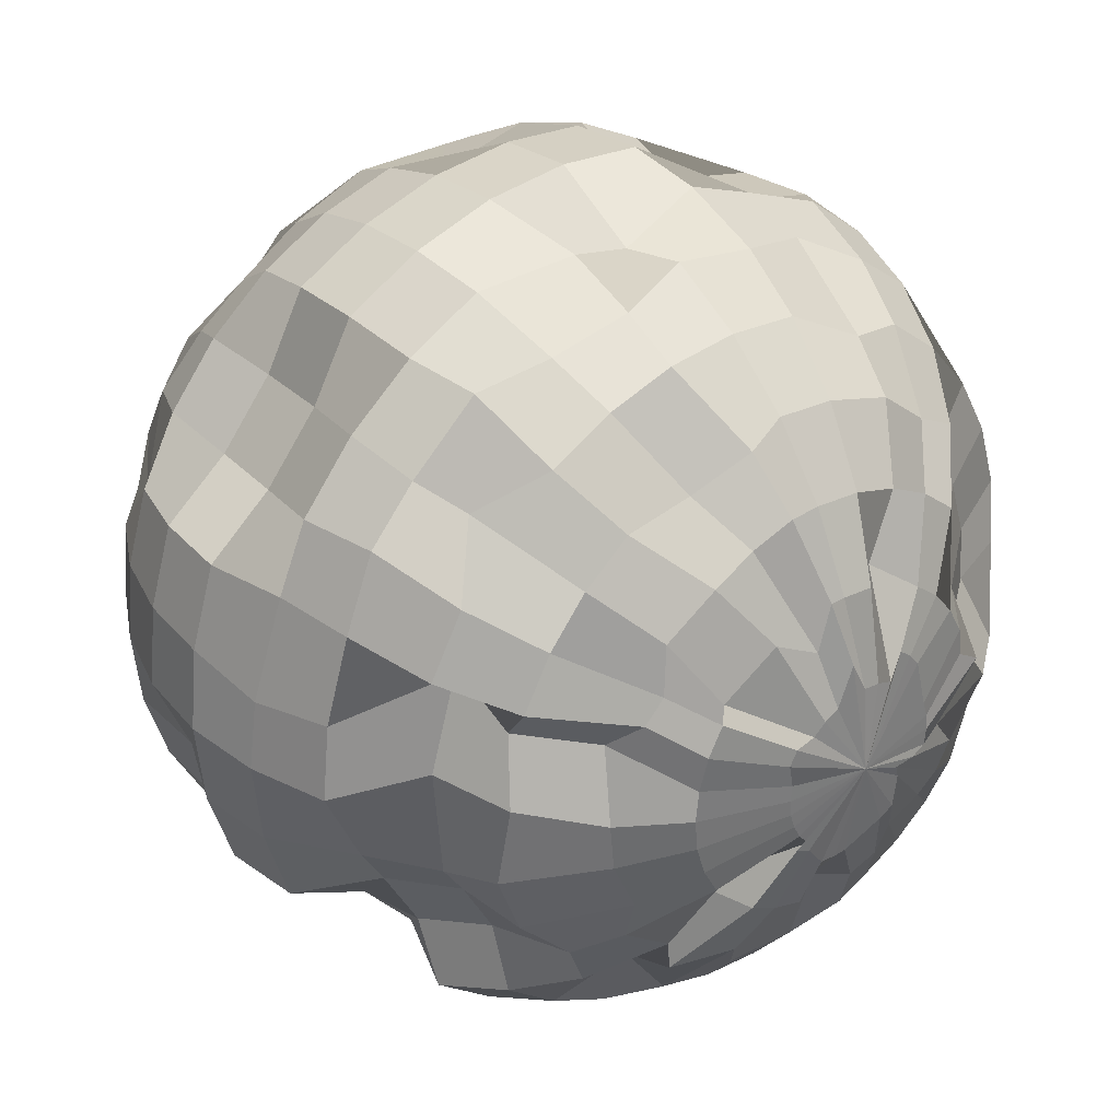
<metadata>
{"format":"obj","ext":"obj","renderer":"f3d","projection":"perspective","resolution":1024,"background":"white","views":[{"elev":33.9,"azim":-38.9,"up":"+Z"}]}
</metadata>
<code>
o 球
v 0 0.3244 -0.5589
v 0 0.4258 -0.503
v 0.09952 0.4049 -0.4385
v 0.1104 0.3035 -0.4933
v 0.01392 -0.4039 -0.2353
v -0.01148 -0.3936 -0.33
v 0.06449 -0.4069 -0.3079
v 0.04516 -0.4419 -0.2271
v -0.04063 0.2055 -0.5936
v 0.1012 0.2168 -0.5488
v -0.01518 -0.4698 -0.1473
v 0.002792 -0.4697 -0.147
v 0.02132 0.1091 -0.5495
v 0.1603 0.1001 -0.5678
v 0 0.6754 -0.1754
v -0.008299 0.671 -0.02283
v -0.005233 0.6783 -0.1561
v 0.0177 -0.4817 -0.01599
v 0.04224 -0.01434 -0.5678
v 0.158 -0.01434 -0.5564
v -0.01857 0.6337 -0.2512
v 0.05339 0.6361 -0.2344
v 0.01198 -0.09596 -0.5362
v 0.109 -0.1244 -0.5482
v 0 0.5877 -0.3361
v 0.06557 0.5877 -0.3296
v 0 -0.2258 -0.503
v 0.1076 -0.1918 -0.4709
v 0 0.5147 -0.4278
v 0.09906 0.4773 -0.416
v 0 -0.3147 -0.4278
v 0.08345 -0.3147 -0.4196
v 0.1925 -0.2258 -0.4647
v 0.1637 -0.3147 -0.3952
v 0.1637 0.5147 -0.3952
v 0.1939 0.4049 -0.4099
v 0.1286 -0.3877 -0.3105
v 0.2153 0.3035 -0.4615
v 0.08859 -0.4419 -0.2139
v 0.2271 0.2144 -0.5482
v 0.06286 -0.4704 -0.125
v 0.2315 0.1 -0.5589
v 0.01691 0.6783 -0.1494
v 0.2271 -0.01442 -0.5482
v 0.08795 0.6273 -0.239
v 0.2139 -0.1244 -0.5164
v 0.1286 0.5877 -0.3105
v 0.08327 -0.4704 -0.1141
v 0.3361 0.1 -0.503
v 0.283 0.04648 -0.4788
v 0.03731 0.6783 -0.1385
v 0.08592 0.6252 -0.2187
v 0.3105 -0.1244 -0.4647
v 0.1867 0.5877 -0.2795
v 0.2795 -0.2258 -0.4182
v 0.2377 0.5147 -0.3557
v 0.25 -0.2783 -0.348
v 0.2808 0.4049 -0.3634
v 0.1867 -0.3877 -0.2795
v 0.3119 0.3035 -0.4099
v 0.112 -0.4414 -0.1775
v 0.3296 0.2144 -0.4933
v 0.3025 -0.3147 -0.3025
v 0.2377 -0.3877 -0.2377
v 0.3557 0.4258 -0.3557
v 0.4029 0.3061 -0.3387
v 0.1618 -0.4418 -0.1539
v 0.4196 0.2144 -0.4196
v 0.08768 -0.4721 -0.0667
v 0.4278 0.1 -0.4278
v 0.0552 0.6202 -0.1238
v 0.4196 -0.01442 -0.4196
v 0.1523 0.6352 -0.1787
v 0.3952 -0.1244 -0.3952
v 0.2178 0.5724 -0.2123
v 0.3557 -0.2258 -0.3557
v 0.3025 0.5147 -0.3025
v 0.05925 0.6657 -0.09763
v 0.1885 0.6337 -0.1438
v 0.4501 -0.01406 -0.3027
v 0.4647 -0.1244 -0.3105
v 0.2795 0.5877 -0.1867
v 0.4182 -0.2258 -0.2795
v 0.3557 0.5147 -0.2377
v 0.3557 -0.3147 -0.2377
v 0.4182 0.4258 -0.2795
v 0.2795 -0.3877 -0.1867
v 0.465 0.2989 -0.2867
v 0.1925 -0.4419 -0.1286
v 0.4588 0.218 -0.3463
v 0.07802 -0.4772 -0.04541
v 0.4598 0.1004 -0.3092
v 0.4647 0.4258 -0.1925
v 0.4952 0.3392 -0.2215
v 0.2907 -0.3641 -0.1295
v 0.2139 -0.4419 -0.08859
v 0.5368 0.1767 -0.2461
v 0.109 -0.4752 -0.04516
v 0.4815 0.1096 -0.2372
v 0.09282 0.6765 -0.08804
v 0.4708 -0.004849 -0.2328
v 0.2116 0.6329 -0.1047
v 0.5164 -0.1244 -0.2139
v 0.3105 0.5877 -0.1286
v 0.4783 -0.2107 -0.1972
v 0.3952 0.5147 -0.1637
v 0.3952 -0.3147 -0.1637
v 0.5046 -0.004849 -0.1215
v 0.5174 -0.1603 -0.1014
v 0.2419 0.6343 -0.05337
v 0.2778 0.557 -0.02559
v 0.4558 -0.2762 -0.1013
v 0.3611 0.4944 -0.04674
v 0.4196 -0.3147 -0.08345
v 0.4933 0.4258 -0.09813
v 0.3296 -0.3877 -0.06557
v 0.5543 0.2792 -0.1298
v 0.1875 -0.441 -0.05033
v 0.5502 0.2182 -0.1309
v 0.1335 -0.4704 -0.03902
v 0.516 0.1096 -0.1237
v 0.0875 0.6516 -0.0634
v 0.297 -0.353 0.0083
v 0.2509 -0.4421 0.02812
v 0.5589 0.3244 0
v 0.5927 0.2572 0.01461
v 0.1357 -0.4704 -0.01599
v 0.5738 0.1005 0.02867
v 0.118 0.6173 -0.05737
v 0.5622 -0.01394 0.02867
v 0.2561 0.6202 -0.005849
v 0.5359 -0.1479 0.01223
v 0.344 0.5658 0.004241
v 0.4554 -0.2694 0.03498
v 0.4237 0.5348 -0.009927
v 0.3887 -0.2801 0.0083
v 0.503 0.4258 0
v 0.2271 0.6419 0.04516
v 0.3323 0.5683 0.07753
v 0.5554 -0.1027 0.133
v 0.4933 -0.2258 0.09813
v 0.4226 0.4943 0.09179
v 0.3804 -0.2801 0.09175
v 0.4926 0.4398 0.08195
v 0.2905 -0.353 0.07387
v 0.5187 0.3242 0.0608
v 0.2188 -0.4417 0.04863
v 0.5819 0.2144 0.1158
v 0.1335 -0.4704 0.007031
v 0.5933 0.1 0.118
v 0.1088 0.6612 -0.03893
v 0.5819 -0.01442 0.1158
v 0.513 0.3309 0.1829
v 0.5482 0.2144 0.2271
v 0.2139 -0.4419 0.08859
v 0.1267 -0.4704 0.02917
v 0.5589 0.1 0.2315
v 0.1094 0.6747 0.03366
v 0.4762 0.01421 0.2037
v 0.2351 0.6184 0.07352
v 0.4443 -0.09582 0.1905
v 0.2828 0.5842 0.1135
v 0.4647 -0.2258 0.1925
v 0.3928 0.4944 0.1861
v 0.3561 -0.2801 0.172
v 0.4863 0.3996 0.1815
v 0.2714 -0.353 0.1369
v 0.3927 -0.09582 0.2872
v 0.4182 -0.2258 0.2795
v 0.2943 0.5674 0.1764
v 0.3557 0.5147 0.2377
v 0.3166 -0.2801 0.246
v 0.4182 0.4258 0.2795
v 0.2403 -0.353 0.195
v 0.4647 0.3244 0.3105
v 0.1925 -0.4419 0.1286
v 0.4933 0.2144 0.3296
v 0.1095 -0.4701 0.09974
v 0.503 0.1 0.3361
v 0.1109 0.6662 0.007066
v 0.4213 0.01421 0.3063
v 0.1975 0.6338 0.08027
v 0.1637 -0.4419 0.1637
v 0.09486 -0.4701 0.1176
v 0.4196 0.2144 0.4196
v 0.4278 0.1 0.4278
v 0.07976 0.669 0.05466
v 0.4196 -0.01442 0.4196
v 0.1807 0.6151 0.1285
v 0.3952 -0.1244 0.3952
v 0.2377 0.5877 0.2377
v 0.3557 -0.2258 0.3557
v 0.2879 0.5056 0.3037
v 0.3025 -0.3147 0.3025
v 0.3458 0.4277 0.3332
v 0.2377 -0.3877 0.2377
v 0.3591 0.3275 0.3372
v 0.2795 -0.2258 0.4182
v 0.2588 -0.3044 0.3228
v 0.2213 0.4689 0.3465
v 0.2648 0.4167 0.4195
v 0.1867 -0.3877 0.2795
v 0.3105 0.3244 0.4647
v 0.1286 -0.4419 0.1925
v 0.2934 0.2164 0.4492
v 0.07698 -0.4701 0.1323
v 0.2999 0.102 0.4589
v 0.06014 0.6703 0.04853
v 0.3296 -0.01442 0.4933
v 0.1125 0.6509 0.1745
v 0.343 -0.09847 0.4366
v 0.1867 0.5877 0.2795
v 0.05616 0.6745 0.1142
v 0.06286 -0.4704 0.09304
v 0.1953 0.102 0.5148
v 0.2179 -0.01023 0.5398
v 0.09431 0.6315 0.2285
v 0.2445 -0.07553 0.4931
v 0.1184 0.5962 0.2765
v 0.2151 -0.2261 0.424
v 0.1448 0.5019 0.3987
v 0.1674 -0.3266 0.3984
v 0.1779 0.4167 0.466
v 0.1286 -0.3877 0.3105
v 0.2139 0.3244 0.5164
v 0.09319 -0.3894 0.2137
v 0.1908 0.2164 0.504
v 0.08345 0.5147 0.4196
v 0.1089 0.4364 0.4866
v 0.08345 -0.3147 0.4196
v 0.06557 -0.3877 0.3296
v 0.109 0.3244 0.5482
v 0.04516 -0.4419 0.2271
v 0.1158 0.2144 0.5819
v 0.04072 -0.4704 0.09976
v 0.118 0.1 0.5933
v 0.02303 0.6752 0.1158
v 0.1158 -0.01442 0.5819
v 0.05765 0.6323 0.1611
v 0.1415 -0.09847 0.5201
v 0.08184 0.6015 0.3109
v 0.09813 -0.2258 0.4933
v 0 0.1 0.605
v 0.006896 -0.01638 0.5312
v -0.01346 0.6607 0.1621
v 0.02339 0.639 0.1885
v 0 -0.1244 0.5589
v -0.006312 0.5963 0.31
v 0 -0.2258 0.503
v 0.01875 0.4988 0.4321
v 0 -0.3147 0.4278
v 0.04029 0.4075 0.5055
v 0 -0.3877 0.3361
v -0.01962 0.3323 0.5141
v 0 -0.4419 0.2315
v 0 0.2144 0.5933
v 0.0177 -0.4704 0.102
v -0.05984 -0.3321 0.41
v -0.03731 -0.3833 0.3301
v -0.08991 0.4205 0.5012
v -0.109 0.3244 0.5482
v -0.01691 -0.4375 0.2275
v -0.1158 0.2144 0.5819
v -0.005329 -0.4704 0.1482
v -0.118 0.1 0.5933
v -0.04952 0.6821 0.1291
v -0.06071 0.002262 0.537
v -0.04516 0.6419 0.2271
v -0.09739 -0.1445 0.5311
v -0.08307 0.566 0.3066
v -0.09813 -0.2258 0.4933
v -0.04648 0.5051 0.3929
v -0.06006 0.6624 0.1505
v -0.08859 0.6419 0.2139
v -0.2271 -0.01442 0.5482
v -0.2097 -0.1372 0.5055
v -0.1366 0.5725 0.3218
v -0.1925 -0.2258 0.4647
v -0.174 0.4975 0.4064
v -0.1298 -0.3017 0.3601
v -0.2039 0.4113 0.4638
v -0.1004 -0.3833 0.3109
v -0.2139 0.3244 0.5164
v -0.03569 -0.4383 0.1627
v -0.2271 0.2144 0.5482
v -0.02747 -0.4704 0.09304
v -0.2315 0.1 0.5589
v -0.2831 0.4226 0.4015
v -0.3105 0.3244 0.4647
v -0.1585 -0.3833 0.2799
v -0.1054 -0.4373 0.2035
v -0.3296 0.2144 0.4933
v -0.04787 -0.4704 0.08214
v -0.3361 0.1 0.503
v -0.08855 0.6671 0.1303
v -0.3296 -0.01442 0.4933
v -0.1394 0.6325 0.2042
v -0.3045 -0.1086 0.4779
v -0.1867 0.5877 0.2795
v -0.2795 -0.2258 0.4182
v -0.2475 0.5026 0.3158
v -0.2377 -0.3147 0.3557
v -0.4196 -0.01442 0.4196
v -0.3938 -0.1021 0.3879
v -0.1617 0.6419 0.1487
v -0.2243 0.5689 0.2721
v -0.3571 -0.1632 0.3572
v -0.3128 0.5286 0.2764
v -0.3025 -0.3147 0.3025
v -0.3639 0.406 0.3592
v -0.2377 -0.3877 0.2377
v -0.3952 0.3244 0.3952
v -0.1774 -0.4266 0.1439
v -0.3731 0.2344 0.3744
v -0.06576 -0.4704 0.06746
v -0.3813 0.12 0.3826
v -0.1117 0.6782 0.1005
v -0.2445 -0.3929 0.1664
v -0.1925 -0.4419 0.1286
v -0.4647 0.3244 0.3105
v -0.4469 0.2344 0.2845
v -0.09813 -0.4752 0.06557
v -0.4565 0.12 0.291
v -0.1457 0.6617 0.1045
v -0.4933 -0.01442 0.3296
v -0.2177 0.6207 0.1598
v -0.4633 -0.11 0.3207
v -0.2795 0.5877 0.1867
v -0.4182 -0.2258 0.2795
v -0.3672 0.5126 0.2225
v -0.3557 -0.3147 0.2377
v -0.4182 0.4258 0.2795
v -0.5094 -0.1184 0.2212
v -0.4647 -0.2258 0.1925
v -0.3105 0.5877 0.1286
v -0.3952 0.5147 0.1637
v -0.3952 -0.3147 0.1637
v -0.4694 0.3986 0.1645
v -0.2771 -0.397 0.1405
v -0.5164 0.3244 0.2139
v -0.2139 -0.4419 0.08859
v -0.5482 0.2144 0.2271
v -0.109 -0.4752 0.04516
v -0.5589 0.1 0.2315
v -0.1373 0.6782 0.06217
v -0.5341 -0.01445 0.2338
v -0.2151 0.6471 0.08673
v -0.2271 -0.4419 0.04516
v -0.09806 -0.4704 0.007031
v -0.5819 0.2144 0.1158
v -0.5933 0.1 0.118
v -0.1158 0.6752 0.02303
v -0.572 -0.000464 0.08516
v -0.2384 0.624 0.05513
v -0.5482 -0.1244 0.109
v -0.3296 0.5877 0.06557
v -0.4161 -0.2101 0.186
v -0.4196 0.5147 0.08345
v -0.3968 -0.2853 0.1223
v -0.4933 0.4258 0.09813
v -0.3069 -0.3582 0.1044
v -0.5482 0.3244 0.109
v -0.3361 0.5877 0
v -0.4233 0.5047 -0.01842
v -0.4626 -0.2189 0.05078
v -0.4223 -0.321 0.03662
v -0.503 0.4258 0
v -0.3241 -0.3914 0.007042
v -0.5589 0.3244 0
v -0.2315 -0.4419 -0
v -0.5933 0.2144 0
v -0.1003 -0.4704 -0.01599
v -0.605 0.1 0
v -0.118 0.6752 0
v -0.5933 -0.01442 -0
v -0.2645 0.6276 -0.001748
v -0.5589 -0.1244 -0
v -0.5421 0.2158 -0.1217
v -0.5933 0.1 -0.118
v -0.1158 0.6752 -0.02303
v -0.09806 -0.4704 -0.03902
v -0.5819 -0.01442 -0.1158
v -0.2342 0.6239 -0.06208
v -0.4899 -0.09664 -0.1402
v -0.3296 0.5877 -0.06557
v -0.435 -0.198 -0.1293
v -0.3872 0.4906 -0.109
v -0.4362 -0.3121 -0.07472
v -0.461 0.4017 -0.1237
v -0.3176 -0.3911 -0.061
v -0.5482 0.3244 -0.109
v -0.2271 -0.4419 -0.04516
v -0.4002 -0.1906 -0.1814
v -0.4038 -0.313 -0.1621
v -0.3416 0.4975 -0.1573
v -0.4111 0.4087 -0.1861
v -0.2841 -0.3928 -0.1359
v -0.5164 0.3244 -0.2139
v -0.2139 -0.4419 -0.08859
v -0.5084 0.2158 -0.233
v -0.09134 -0.4704 -0.06116
v -0.5589 0.1 -0.2315
v -0.1248 0.6616 -0.0355
v -0.5482 -0.01442 -0.2271
v -0.2032 0.6291 -0.1074
v -0.4519 -0.08922 -0.2028
v -0.3105 0.5877 -0.1286
v -0.09813 0.6173 -0.1229
v -0.08044 -0.4704 -0.08156
v -0.43 0.1179 -0.3101
v -0.4204 0.003431 -0.3037
v -0.1914 0.6423 -0.1302
v -0.4002 -0.08922 -0.2994
v -0.2795 0.5877 -0.1867
v -0.3538 -0.1906 -0.2683
v -0.3557 0.5147 -0.2377
v -0.3293 -0.3206 -0.2392
v -0.4182 0.4258 -0.2795
v -0.2919 -0.3848 -0.1864
v -0.4647 0.3244 -0.3105
v -0.1925 -0.4419 -0.1286
v -0.4933 0.2144 -0.3296
v -0.3025 0.5147 -0.3025
v -0.2767 0.4358 -0.3303
v -0.3025 -0.3147 -0.3025
v -0.2314 -0.3983 -0.2253
v -0.3162 0.3344 -0.3699
v -0.1755 -0.3808 -0.1656
v -0.4196 0.2144 -0.4196
v -0.06576 -0.4704 -0.09945
v -0.3454 0.1139 -0.3625
v -0.08345 0.6173 -0.1408
v -0.3466 0.003431 -0.3936
v -0.1637 0.6419 -0.1637
v -0.3952 -0.1244 -0.3952
v -0.2159 0.5564 -0.2654
v -0.3557 -0.2258 -0.3557
v -0.2537 0.1139 -0.4377
v -0.2567 0.003431 -0.4674
v -0.06557 0.6754 -0.1555
v -0.1286 0.6419 -0.1925
v -0.3105 -0.1244 -0.4647
v -0.1661 0.5784 -0.2925
v -0.2795 -0.2258 -0.4182
v -0.212 0.5072 -0.3693
v -0.2021 -0.2805 -0.3385
v -0.2005 0.4358 -0.3929
v -0.2112 -0.3787 -0.2909
v -0.2315 0.3344 -0.4394
v -0.1286 -0.4419 -0.1925
v -0.3203 0.2051 -0.4932
v -0.08769 -0.4753 -0.09728
v -0.1637 -0.3147 -0.3952
v -0.1229 -0.4056 -0.29
v -0.1135 0.4358 -0.4394
v -0.1349 0.3344 -0.491
v -0.08859 -0.4419 -0.2139
v -0.1873 0.2217 -0.5479
v -0.06728 -0.4753 -0.1082
v -0.1538 0.06182 -0.521
v -0.04516 0.6754 -0.1664
v -0.2271 -0.01442 -0.5482
v -0.09543 0.6363 -0.1942
v -0.2139 -0.1244 -0.5164
v -0.09553 0.5598 -0.3238
v -0.1925 -0.2258 -0.4647
v -0.15 0.5163 -0.415
v -0.1287 -0.01445 -0.5898
v -0.09706 -0.09596 -0.5254
v -0.06657 0.6359 -0.2354
v -0.06557 0.5877 -0.3296
v -0.09813 -0.2258 -0.4933
v -0.08345 0.5147 -0.4196
v -0.08345 -0.3147 -0.4196
v -0.1094 0.4152 -0.4961
v -0.08883 -0.3639 -0.3577
v -0.109 0.3244 -0.5482
v -0.04516 -0.4419 -0.2271
v -0.1104 0.1913 -0.5817
v -0.03821 -0.4698 -0.145
v -0.118 0.1 -0.5933
v -0.02303 0.6754 -0.1731
f 1 2 3 4
f 5 6 7 8
f 9 1 4 10
f 11 5 8 12
f 13 9 10 14
f 15 16 17
f 18 11 12
f 19 13 14 20
f 21 15 17 22
f 23 19 20 24
f 25 21 22 26
f 27 23 24 28
f 29 25 26 30
f 31 27 28 32
f 2 29 30 3
f 6 31 32 7
f 32 28 33 34
f 3 30 35 36
f 7 32 34 37
f 4 3 36 38
f 8 7 37 39
f 10 4 38 40
f 12 8 39 41
f 14 10 40 42
f 17 16 43
f 18 12 41
f 20 14 42 44
f 22 17 43 45
f 24 20 44 46
f 26 22 45 47
f 28 24 46 33
f 30 26 47 35
f 18 41 48
f 44 42 49 50
f 45 43 51 52
f 46 44 50 53
f 47 45 52 54
f 33 46 53 55
f 35 47 54 56
f 34 33 55 57
f 36 35 56 58
f 37 34 57 59
f 38 36 58 60
f 39 37 59 61
f 40 38 60 62
f 41 39 61 48
f 42 40 62 49
f 43 16 51
f 59 57 63 64
f 60 58 65 66
f 61 59 64 67
f 62 60 66 68
f 48 61 67 69
f 49 62 68 70
f 51 16 71
f 18 48 69
f 50 49 70 72
f 52 51 71 73
f 53 50 72 74
f 54 52 73 75
f 55 53 74 76
f 56 54 75 77
f 57 55 76 63
f 58 56 77 65
f 73 71 78 79
f 74 72 80 81
f 75 73 79 82
f 76 74 81 83
f 77 75 82 84
f 63 76 83 85
f 65 77 84 86
f 64 63 85 87
f 66 65 86 88
f 67 64 87 89
f 68 66 88 90
f 69 67 89 91
f 70 68 90 92
f 71 16 78
f 18 69 91
f 72 70 92 80
f 88 86 93 94
f 89 87 95 96
f 90 88 94 97
f 91 89 96 98
f 92 90 97 99
f 78 16 100
f 18 91 98
f 80 92 99 101
f 79 78 100 102
f 81 80 101 103
f 82 79 102 104
f 83 81 103 105
f 84 82 104 106
f 85 83 105 107
f 86 84 106 93
f 87 85 107 95
f 103 101 108 109
f 104 102 110 111
f 105 103 109 112
f 106 104 111 113
f 107 105 112 114
f 93 106 113 115
f 95 107 114 116
f 94 93 115 117
f 96 95 116 118
f 97 94 117 119
f 98 96 118 120
f 99 97 119 121
f 100 16 122
f 18 98 120
f 101 99 121 108
f 102 100 122 110
f 118 116 123 124
f 119 117 125 126
f 120 118 124 127
f 121 119 126 128
f 122 16 129
f 18 120 127
f 108 121 128 130
f 110 122 129 131
f 109 108 130 132
f 111 110 131 133
f 112 109 132 134
f 113 111 133 135
f 114 112 134 136
f 115 113 135 137
f 116 114 136 123
f 117 115 137 125
f 133 131 138 139
f 134 132 140 141
f 135 133 139 142
f 136 134 141 143
f 137 135 142 144
f 123 136 143 145
f 125 137 144 146
f 124 123 145 147
f 126 125 146 148
f 127 124 147 149
f 128 126 148 150
f 129 16 151
f 18 127 149
f 130 128 150 152
f 131 129 151 138
f 132 130 152 140
f 148 146 153 154
f 149 147 155 156
f 150 148 154 157
f 151 16 158
f 18 149 156
f 152 150 157 159
f 138 151 158 160
f 140 152 159 161
f 139 138 160 162
f 141 140 161 163
f 142 139 162 164
f 143 141 163 165
f 144 142 164 166
f 145 143 165 167
f 146 144 166 153
f 147 145 167 155
f 163 161 168 169
f 164 162 170 171
f 165 163 169 172
f 166 164 171 173
f 167 165 172 174
f 153 166 173 175
f 155 167 174 176
f 154 153 175 177
f 156 155 176 178
f 157 154 177 179
f 158 16 180
f 18 156 178
f 159 157 179 181
f 160 158 180 182
f 161 159 181 168
f 162 160 182 170
f 178 176 183 184
f 179 177 185 186
f 180 16 187
f 18 178 184
f 181 179 186 188
f 182 180 187 189
f 168 181 188 190
f 170 182 189 191
f 169 168 190 192
f 171 170 191 193
f 172 169 192 194
f 173 171 193 195
f 174 172 194 196
f 175 173 195 197
f 176 174 196 183
f 177 175 197 185
f 194 192 198 199
f 195 193 200 201
f 196 194 199 202
f 197 195 201 203
f 183 196 202 204
f 185 197 203 205
f 184 183 204 206
f 186 185 205 207
f 187 16 208
f 18 184 206
f 188 186 207 209
f 189 187 208 210
f 190 188 209 211
f 191 189 210 212
f 192 190 211 198
f 193 191 212 200
f 208 16 213
f 18 206 214
f 209 207 215 216
f 210 208 213 217
f 211 209 216 218
f 212 210 217 219
f 198 211 218 220
f 200 212 219 221
f 199 198 220 222
f 201 200 221 223
f 202 199 222 224
f 203 201 223 225
f 204 202 224 226
f 205 203 225 227
f 206 204 226 214
f 207 205 227 215
f 223 221 228 229
f 224 222 230 231
f 225 223 229 232
f 226 224 231 233
f 227 225 232 234
f 214 226 233 235
f 215 227 234 236
f 213 16 237
f 18 214 235
f 216 215 236 238
f 217 213 237 239
f 218 216 238 240
f 219 217 239 241
f 220 218 240 242
f 221 219 241 228
f 222 220 242 230
f 238 236 243 244
f 239 237 245 246
f 240 238 244 247
f 241 239 246 248
f 242 240 247 249
f 228 241 248 250
f 230 242 249 251
f 229 228 250 252
f 231 230 251 253
f 232 229 252 254
f 233 231 253 255
f 234 232 254 256
f 235 233 255 257
f 236 234 256 243
f 237 16 245
f 18 235 257
f 253 251 258 259
f 254 252 260 261
f 255 253 259 262
f 256 254 261 263
f 257 255 262 264
f 243 256 263 265
f 245 16 266
f 18 257 264
f 244 243 265 267
f 246 245 266 268
f 247 244 267 269
f 248 246 268 270
f 249 247 269 271
f 250 248 270 272
f 251 249 271 258
f 252 250 272 260
f 268 266 273 274
f 269 267 275 276
f 270 268 274 277
f 271 269 276 278
f 272 270 277 279
f 258 271 278 280
f 260 272 279 281
f 259 258 280 282
f 261 260 281 283
f 262 259 282 284
f 263 261 283 285
f 264 262 284 286
f 265 263 285 287
f 266 16 273
f 18 264 286
f 267 265 287 275
f 283 281 288 289
f 284 282 290 291
f 285 283 289 292
f 286 284 291 293
f 287 285 292 294
f 273 16 295
f 18 286 293
f 275 287 294 296
f 274 273 295 297
f 276 275 296 298
f 277 274 297 299
f 278 276 298 300
f 279 277 299 301
f 280 278 300 302
f 281 279 301 288
f 282 280 302 290
f 298 296 303 304
f 299 297 305 306
f 300 298 304 307
f 301 299 306 308
f 302 300 307 309
f 288 301 308 310
f 290 302 309 311
f 289 288 310 312
f 291 290 311 313
f 292 289 312 314
f 293 291 313 315
f 294 292 314 316
f 295 16 317
f 18 293 315
f 296 294 316 303
f 297 295 317 305
f 313 311 318 319
f 314 312 320 321
f 315 313 319 322
f 316 314 321 323
f 317 16 324
f 18 315 322
f 303 316 323 325
f 305 317 324 326
f 304 303 325 327
f 306 305 326 328
f 307 304 327 329
f 308 306 328 330
f 309 307 329 331
f 310 308 330 332
f 311 309 331 318
f 312 310 332 320
f 329 327 333 334
f 330 328 335 336
f 331 329 334 337
f 332 330 336 338
f 318 331 337 339
f 320 332 338 340
f 319 318 339 341
f 321 320 340 342
f 322 319 341 343
f 323 321 342 344
f 324 16 345
f 18 322 343
f 325 323 344 346
f 326 324 345 347
f 327 325 346 333
f 328 326 347 335
f 343 341 348 349
f 344 342 350 351
f 345 16 352
f 18 343 349
f 346 344 351 353
f 347 345 352 354
f 333 346 353 355
f 335 347 354 356
f 334 333 355 357
f 336 335 356 358
f 337 334 357 359
f 338 336 358 360
f 339 337 359 361
f 340 338 360 362
f 341 339 361 348
f 342 340 362 350
f 358 356 363 364
f 359 357 365 366
f 360 358 364 367
f 361 359 366 368
f 362 360 367 369
f 348 361 368 370
f 350 362 369 371
f 349 348 370 372
f 351 350 371 373
f 352 16 374
f 18 349 372
f 353 351 373 375
f 354 352 374 376
f 355 353 375 377
f 356 354 376 363
f 357 355 377 365
f 373 371 378 379
f 374 16 380
f 18 372 381
f 375 373 379 382
f 376 374 380 383
f 377 375 382 384
f 363 376 383 385
f 365 377 384 386
f 364 363 385 387
f 366 365 386 388
f 367 364 387 389
f 368 366 388 390
f 369 367 389 391
f 370 368 390 392
f 371 369 391 378
f 372 370 392 381
f 388 386 393 394
f 389 387 395 396
f 390 388 394 397
f 391 389 396 398
f 392 390 397 399
f 378 391 398 400
f 381 392 399 401
f 379 378 400 402
f 380 16 403
f 18 381 401
f 382 379 402 404
f 383 380 403 405
f 384 382 404 406
f 385 383 405 407
f 386 384 406 393
f 387 385 407 395
f 403 16 408
f 18 401 409
f 404 402 410 411
f 405 403 408 412
f 406 404 411 413
f 407 405 412 414
f 393 406 413 415
f 395 407 414 416
f 394 393 415 417
f 396 395 416 418
f 397 394 417 419
f 398 396 418 420
f 399 397 419 421
f 400 398 420 422
f 401 399 421 409
f 402 400 422 410
f 418 416 423 424
f 419 417 425 426
f 420 418 424 427
f 421 419 426 428
f 422 420 427 429
f 409 421 428 430
f 410 422 429 431
f 408 16 432
f 18 409 430
f 411 410 431 433
f 412 408 432 434
f 413 411 433 435
f 414 412 434 436
f 415 413 435 437
f 416 414 436 423
f 417 415 437 425
f 433 431 438 439
f 434 432 440 441
f 435 433 439 442
f 436 434 441 443
f 437 435 442 444
f 423 436 443 445
f 425 437 444 446
f 424 423 445 447
f 426 425 446 448
f 427 424 447 449
f 428 426 448 450
f 429 427 449 451
f 430 428 450 452
f 431 429 451 438
f 432 16 440
f 18 430 452
f 448 446 453 454
f 449 447 455 456
f 450 448 454 457
f 451 449 456 458
f 452 450 457 459
f 438 451 458 460
f 440 16 461
f 18 452 459
f 439 438 460 462
f 441 440 461 463
f 442 439 462 464
f 443 441 463 465
f 444 442 464 466
f 445 443 465 467
f 446 444 466 453
f 447 445 467 455
f 464 462 468 469
f 465 463 470 471
f 466 464 469 472
f 467 465 471 473
f 453 466 472 474
f 455 467 473 475
f 454 453 474 476
f 456 455 475 477
f 457 454 476 478
f 458 456 477 479
f 459 457 478 480
f 460 458 479 481
f 461 16 482
f 18 459 480
f 462 460 481 468
f 463 461 482 470
f 478 476 6 5
f 479 477 1 9
f 480 478 5 11
f 481 479 9 13
f 482 16 15
f 18 480 11
f 468 481 13 19
f 470 482 15 21
f 469 468 19 23
f 471 470 21 25
f 472 469 23 27
f 473 471 25 29
f 474 472 27 31
f 475 473 29 2
f 476 474 31 6
f 477 475 2 1

</code>
